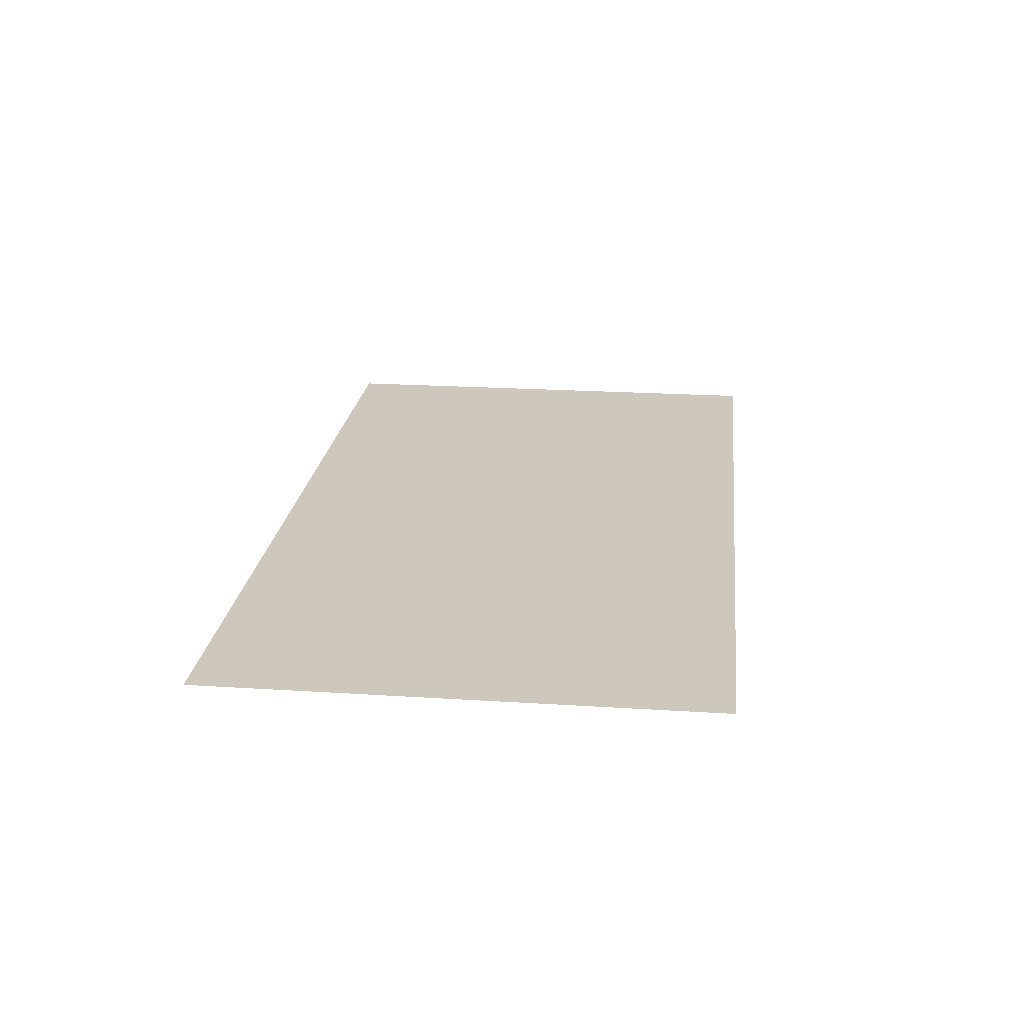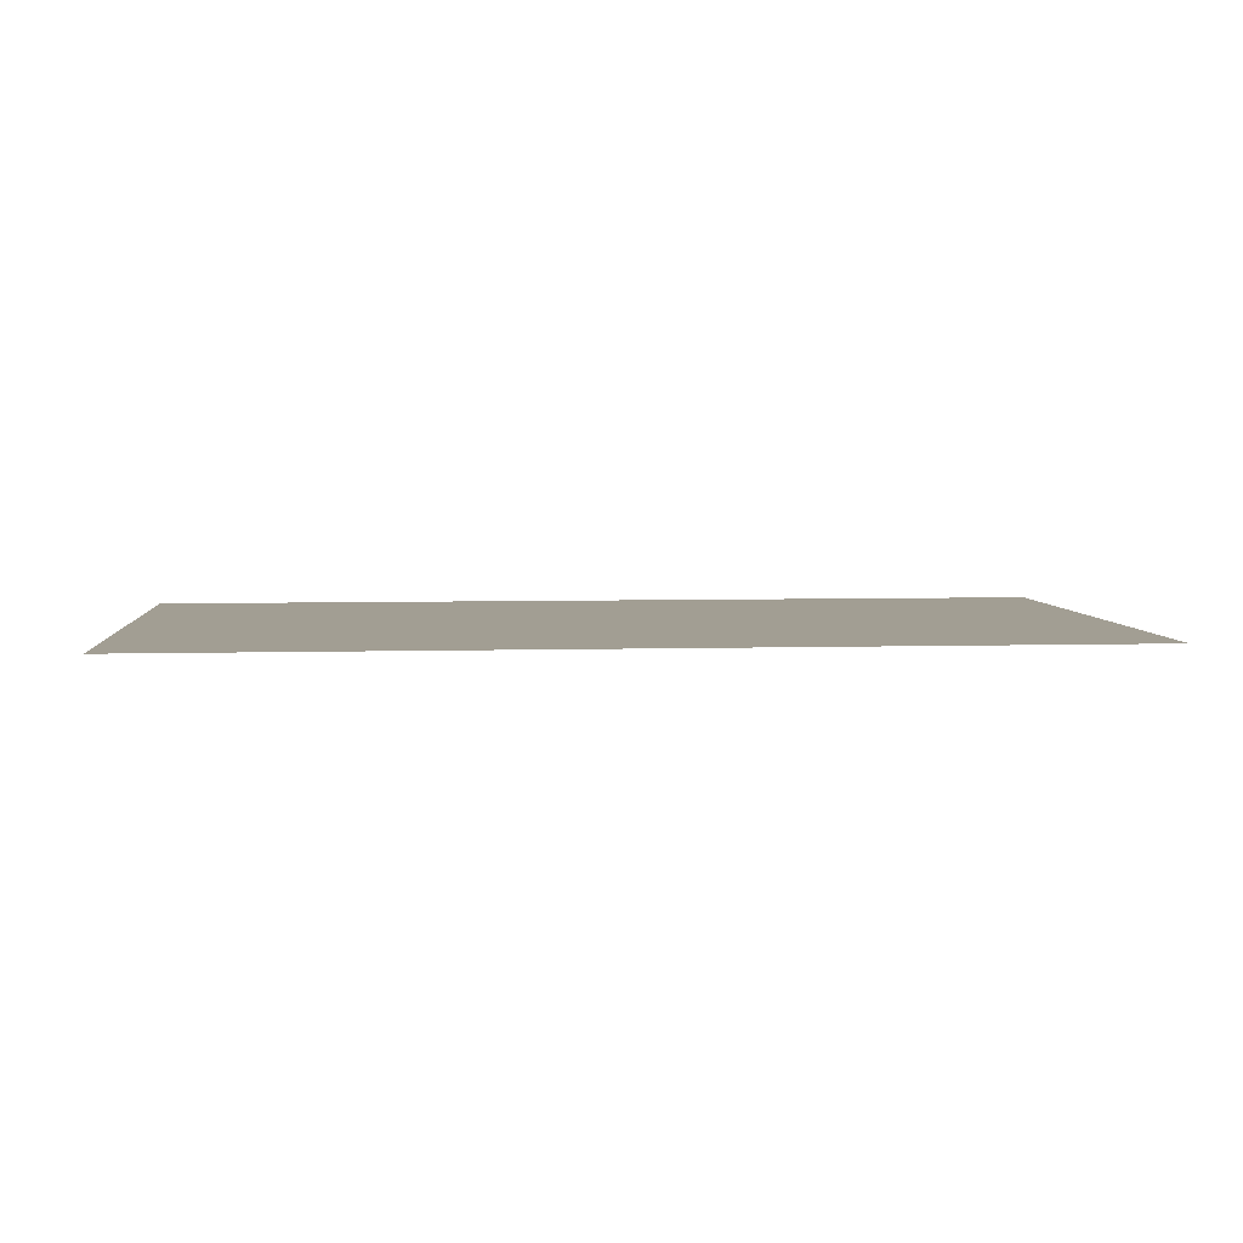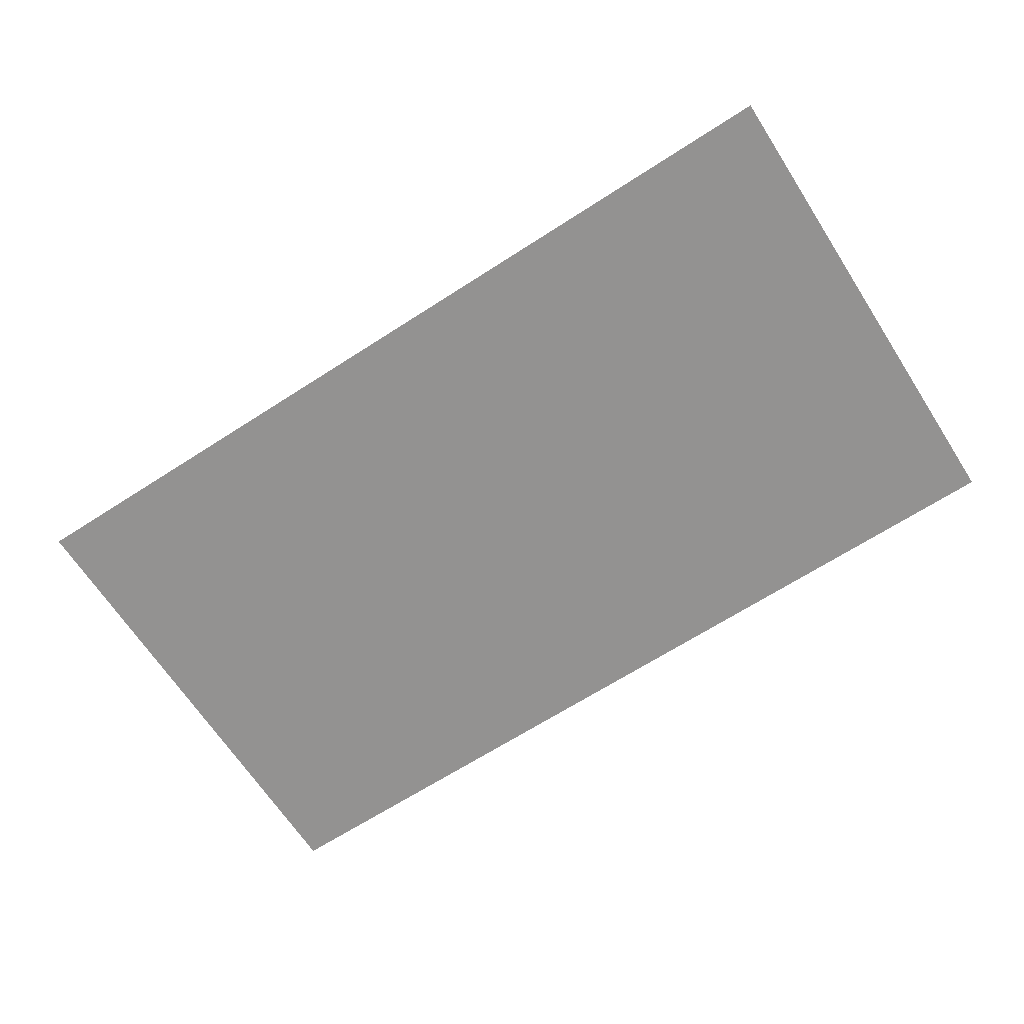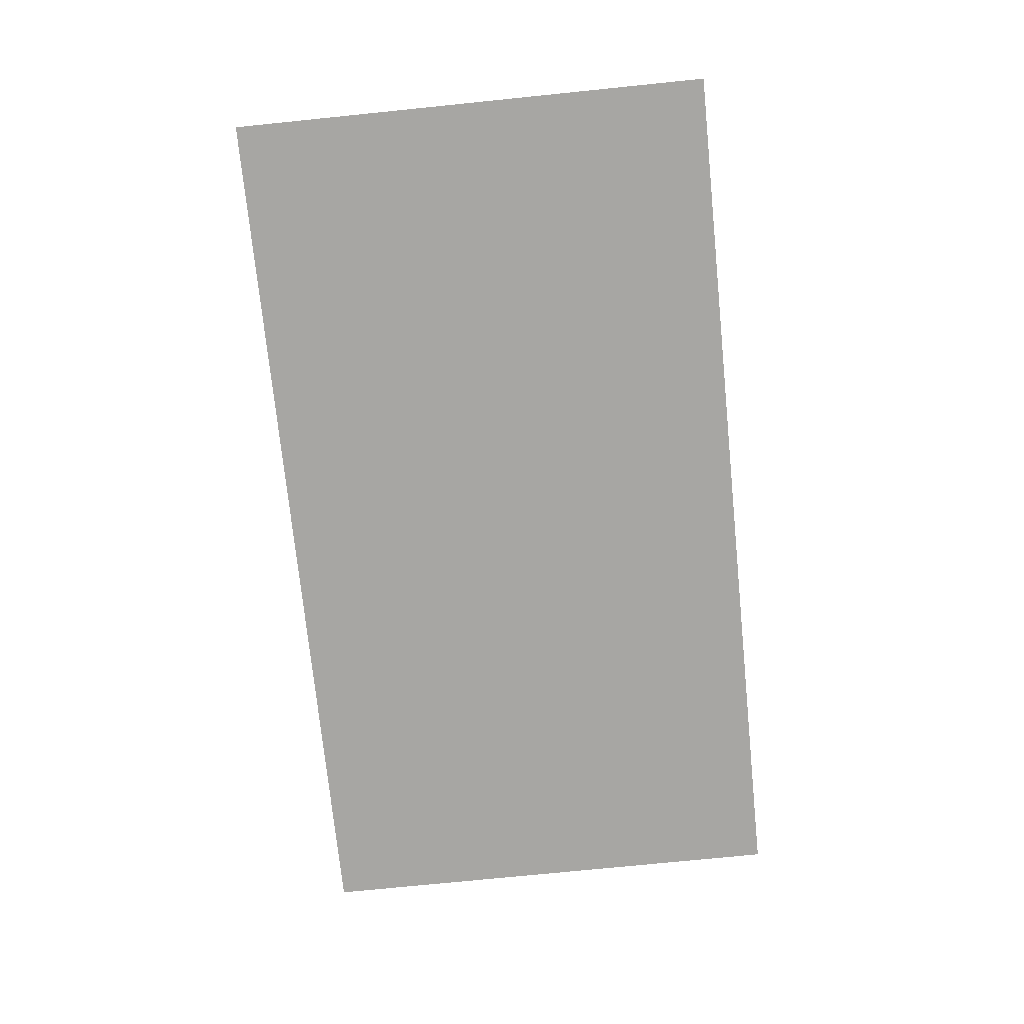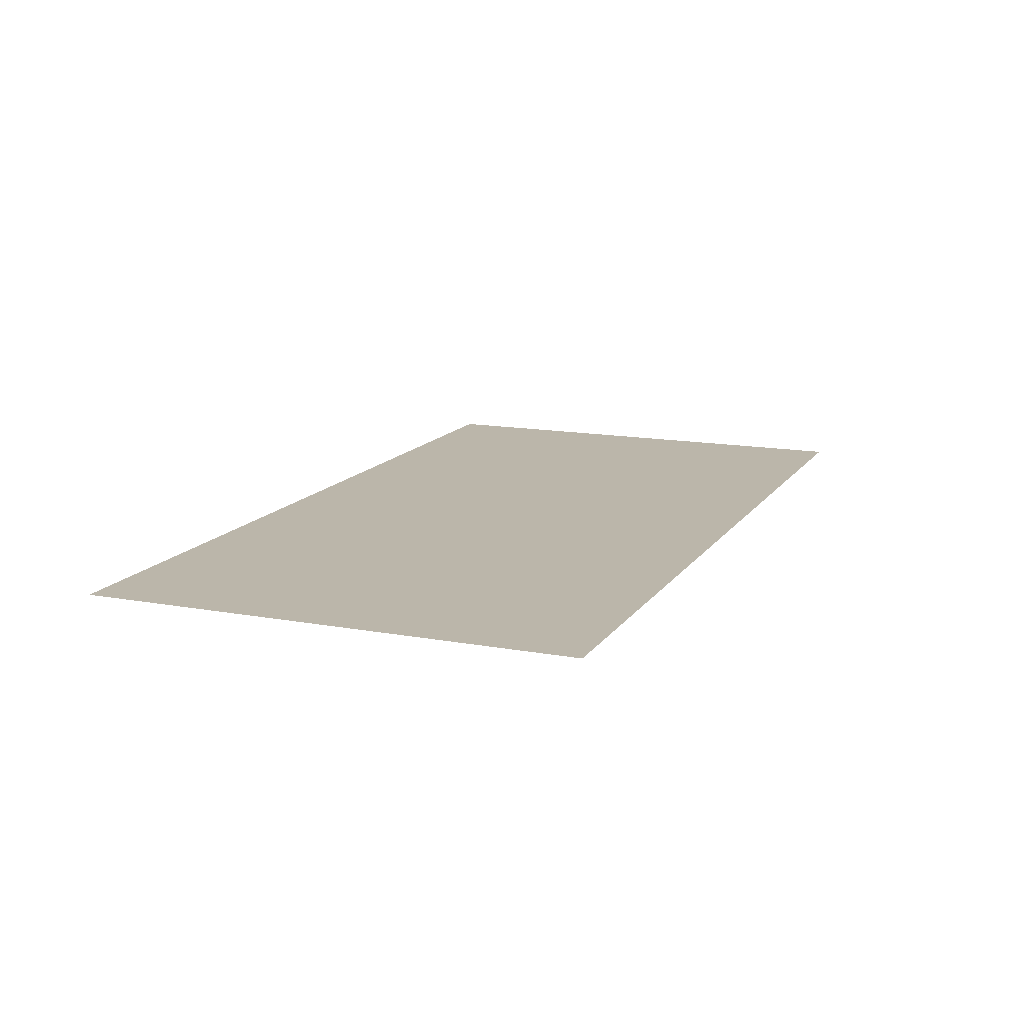
<metadata>
{"format":"obj","ext":"obj","renderer":"f3d","projection":"perspective","resolution":1024,"background":"white","views":[{"elev":21.8,"azim":96.4,"up":"+Z"},{"elev":5.1,"azim":-5.3,"up":"+Z"},{"elev":-66.5,"azim":-147.1,"up":"+Z"},{"elev":-74.1,"azim":-84.2,"up":"+Z"},{"elev":14.0,"azim":-67.8,"up":"+Z"}]}
</metadata>
<code>
v -23 -6 0
v -24.84 -6 0
v -24.84 -4.986 0
v -23 -4.986 0
g TitleScreenArt_mesh_0001
f 1 2 3 4

</code>
